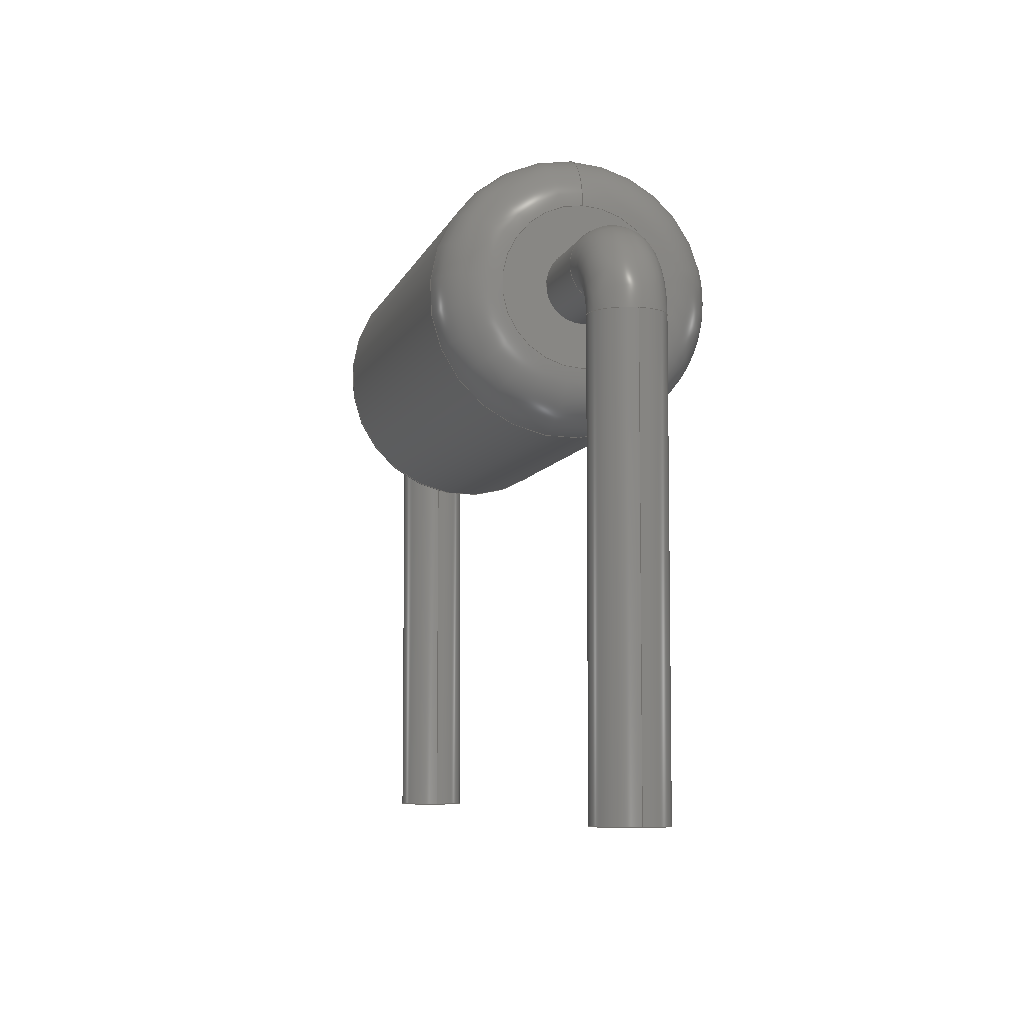
<metadata>
{"format":"step","ext":"step","renderer":"f3d","projection":"perspective","resolution":1024,"background":"white","views":[{"elev":-6.6,"azim":-103.6,"up":"+Z"}]}
</metadata>
<code>
ISO-10303-21;
DATA;
#1=MECHANICAL_DESIGN_GEOMETRIC_PRESENTATION_REPRESENTATION('',(#6,#7,
#8),#418);
#2=SHAPE_REPRESENTATION_RELATIONSHIP('SRR','None',#425,#3);
#3=ADVANCED_BREP_SHAPE_REPRESENTATION('',(#9,#10,#11),#417);
#4=FACE_BOUND('',#51,.T.);
#5=FACE_BOUND('',#54,.T.);
#6=STYLED_ITEM('',(#435),#9);
#7=STYLED_ITEM('',(#435),#10);
#8=STYLED_ITEM('',(#436),#11);
#9=MANIFOLD_SOLID_BREP('Body1',#214);
#10=MANIFOLD_SOLID_BREP('Body2',#215);
#11=MANIFOLD_SOLID_BREP('Body3',#216);
#12=PLANE('',#240);
#13=PLANE('',#241);
#14=PLANE('',#250);
#15=PLANE('',#251);
#16=PLANE('',#260);
#17=PLANE('',#265);
#18=TOROIDAL_SURFACE('',#234,0.4,0.25);
#19=TOROIDAL_SURFACE('',#245,0.4,0.25);
#20=TOROIDAL_SURFACE('',#252,0.55,0.4);
#21=TOROIDAL_SURFACE('',#262,0.55,0.4);
#22=FACE_OUTER_BOUND('',#38,.T.);
#23=FACE_OUTER_BOUND('',#39,.T.);
#24=FACE_OUTER_BOUND('',#40,.T.);
#25=FACE_OUTER_BOUND('',#41,.T.);
#26=FACE_OUTER_BOUND('',#42,.T.);
#27=FACE_OUTER_BOUND('',#43,.T.);
#28=FACE_OUTER_BOUND('',#44,.T.);
#29=FACE_OUTER_BOUND('',#45,.T.);
#30=FACE_OUTER_BOUND('',#46,.T.);
#31=FACE_OUTER_BOUND('',#47,.T.);
#32=FACE_OUTER_BOUND('',#48,.T.);
#33=FACE_OUTER_BOUND('',#49,.T.);
#34=FACE_OUTER_BOUND('',#50,.T.);
#35=FACE_OUTER_BOUND('',#52,.T.);
#36=FACE_OUTER_BOUND('',#53,.T.);
#37=FACE_OUTER_BOUND('',#55,.T.);
#38=EDGE_LOOP('',(#136,#137,#138,#139,#140));
#39=EDGE_LOOP('',(#141,#142,#143,#144,#145,#146));
#40=EDGE_LOOP('',(#147,#148,#149,#150,#151));
#41=EDGE_LOOP('',(#152));
#42=EDGE_LOOP('',(#153));
#43=EDGE_LOOP('',(#154,#155,#156,#157));
#44=EDGE_LOOP('',(#158,#159,#160,#161));
#45=EDGE_LOOP('',(#162,#163,#164,#165));
#46=EDGE_LOOP('',(#166));
#47=EDGE_LOOP('',(#167));
#48=EDGE_LOOP('',(#168,#169,#170,#171,#172));
#49=EDGE_LOOP('',(#173,#174,#175,#176,#177,#178));
#50=EDGE_LOOP('',(#179));
#51=EDGE_LOOP('',(#180));
#52=EDGE_LOOP('',(#181,#182,#183,#184,#185));
#53=EDGE_LOOP('',(#186));
#54=EDGE_LOOP('',(#187));
#55=EDGE_LOOP('',(#188,#189,#190,#191));
#56=LINE('',#357,#62);
#57=LINE('',#369,#63);
#58=LINE('',#377,#64);
#59=LINE('',#385,#65);
#60=LINE('',#399,#66);
#61=LINE('',#414,#67);
#62=VECTOR('',#274,0.25);
#63=VECTOR('',#289,0.25);
#64=VECTOR('',#300,0.25);
#65=VECTOR('',#311,0.25);
#66=VECTOR('',#330,0.95);
#67=VECTOR('',#351,0.25);
#68=CIRCLE('',#231,0.25);
#69=CIRCLE('',#232,0.25);
#70=CIRCLE('',#233,0.25);
#71=CIRCLE('',#235,0.15);
#72=CIRCLE('',#236,0.25);
#73=CIRCLE('',#237,0.25);
#74=CIRCLE('',#239,0.25);
#75=CIRCLE('',#243,0.25);
#76=CIRCLE('',#244,0.25);
#77=CIRCLE('',#246,0.15);
#78=CIRCLE('',#247,0.25);
#79=CIRCLE('',#249,0.25);
#80=CIRCLE('',#253,0.55);
#81=CIRCLE('',#254,0.4);
#82=CIRCLE('',#255,0.95);
#83=CIRCLE('',#256,0.95);
#84=CIRCLE('',#258,0.95);
#85=CIRCLE('',#259,0.95);
#86=CIRCLE('',#261,0.25);
#87=CIRCLE('',#263,0.4);
#88=CIRCLE('',#264,0.55);
#89=CIRCLE('',#266,0.25);
#90=VERTEX_POINT('',#354);
#91=VERTEX_POINT('',#356);
#92=VERTEX_POINT('',#358);
#93=VERTEX_POINT('',#362);
#94=VERTEX_POINT('',#364);
#95=VERTEX_POINT('',#368);
#96=VERTEX_POINT('',#374);
#97=VERTEX_POINT('',#376);
#98=VERTEX_POINT('',#380);
#99=VERTEX_POINT('',#384);
#100=VERTEX_POINT('',#390);
#101=VERTEX_POINT('',#392);
#102=VERTEX_POINT('',#394);
#103=VERTEX_POINT('',#398);
#104=VERTEX_POINT('',#400);
#105=VERTEX_POINT('',#404);
#106=VERTEX_POINT('',#407);
#107=VERTEX_POINT('',#411);
#108=EDGE_CURVE('',#90,#90,#68,.T.);
#109=EDGE_CURVE('',#90,#91,#56,.T.);
#110=EDGE_CURVE('',#91,#92,#69,.T.);
#111=EDGE_CURVE('',#92,#91,#70,.T.);
#112=EDGE_CURVE('',#92,#93,#71,.T.);
#113=EDGE_CURVE('',#93,#94,#72,.T.);
#114=EDGE_CURVE('',#94,#93,#73,.T.);
#115=EDGE_CURVE('',#94,#95,#57,.T.);
#116=EDGE_CURVE('',#95,#95,#74,.T.);
#117=EDGE_CURVE('',#96,#96,#75,.T.);
#118=EDGE_CURVE('',#96,#97,#58,.T.);
#119=EDGE_CURVE('',#97,#97,#76,.T.);
#120=EDGE_CURVE('',#97,#98,#77,.T.);
#121=EDGE_CURVE('',#98,#98,#78,.T.);
#122=EDGE_CURVE('',#98,#99,#59,.T.);
#123=EDGE_CURVE('',#99,#99,#79,.T.);
#124=EDGE_CURVE('',#100,#100,#80,.T.);
#125=EDGE_CURVE('',#100,#101,#81,.T.);
#126=EDGE_CURVE('',#101,#102,#82,.T.);
#127=EDGE_CURVE('',#102,#101,#83,.T.);
#128=EDGE_CURVE('',#102,#103,#60,.T.);
#129=EDGE_CURVE('',#104,#103,#84,.T.);
#130=EDGE_CURVE('',#103,#104,#85,.T.);
#131=EDGE_CURVE('',#105,#105,#86,.T.);
#132=EDGE_CURVE('',#104,#106,#87,.T.);
#133=EDGE_CURVE('',#106,#106,#88,.T.);
#134=EDGE_CURVE('',#107,#107,#89,.T.);
#135=EDGE_CURVE('',#105,#107,#61,.T.);
#136=ORIENTED_EDGE('',*,*,#108,.F.);
#137=ORIENTED_EDGE('',*,*,#109,.T.);
#138=ORIENTED_EDGE('',*,*,#110,.T.);
#139=ORIENTED_EDGE('',*,*,#111,.T.);
#140=ORIENTED_EDGE('',*,*,#109,.F.);
#141=ORIENTED_EDGE('',*,*,#110,.F.);
#142=ORIENTED_EDGE('',*,*,#111,.F.);
#143=ORIENTED_EDGE('',*,*,#112,.T.);
#144=ORIENTED_EDGE('',*,*,#113,.T.);
#145=ORIENTED_EDGE('',*,*,#114,.T.);
#146=ORIENTED_EDGE('',*,*,#112,.F.);
#147=ORIENTED_EDGE('',*,*,#114,.F.);
#148=ORIENTED_EDGE('',*,*,#115,.T.);
#149=ORIENTED_EDGE('',*,*,#116,.T.);
#150=ORIENTED_EDGE('',*,*,#115,.F.);
#151=ORIENTED_EDGE('',*,*,#113,.F.);
#152=ORIENTED_EDGE('',*,*,#108,.T.);
#153=ORIENTED_EDGE('',*,*,#116,.F.);
#154=ORIENTED_EDGE('',*,*,#117,.F.);
#155=ORIENTED_EDGE('',*,*,#118,.T.);
#156=ORIENTED_EDGE('',*,*,#119,.T.);
#157=ORIENTED_EDGE('',*,*,#118,.F.);
#158=ORIENTED_EDGE('',*,*,#119,.F.);
#159=ORIENTED_EDGE('',*,*,#120,.T.);
#160=ORIENTED_EDGE('',*,*,#121,.T.);
#161=ORIENTED_EDGE('',*,*,#120,.F.);
#162=ORIENTED_EDGE('',*,*,#121,.F.);
#163=ORIENTED_EDGE('',*,*,#122,.T.);
#164=ORIENTED_EDGE('',*,*,#123,.T.);
#165=ORIENTED_EDGE('',*,*,#122,.F.);
#166=ORIENTED_EDGE('',*,*,#117,.T.);
#167=ORIENTED_EDGE('',*,*,#123,.F.);
#168=ORIENTED_EDGE('',*,*,#124,.T.);
#169=ORIENTED_EDGE('',*,*,#125,.T.);
#170=ORIENTED_EDGE('',*,*,#126,.T.);
#171=ORIENTED_EDGE('',*,*,#127,.T.);
#172=ORIENTED_EDGE('',*,*,#125,.F.);
#173=ORIENTED_EDGE('',*,*,#127,.F.);
#174=ORIENTED_EDGE('',*,*,#128,.T.);
#175=ORIENTED_EDGE('',*,*,#129,.F.);
#176=ORIENTED_EDGE('',*,*,#130,.F.);
#177=ORIENTED_EDGE('',*,*,#128,.F.);
#178=ORIENTED_EDGE('',*,*,#126,.F.);
#179=ORIENTED_EDGE('',*,*,#124,.F.);
#180=ORIENTED_EDGE('',*,*,#131,.T.);
#181=ORIENTED_EDGE('',*,*,#130,.T.);
#182=ORIENTED_EDGE('',*,*,#132,.T.);
#183=ORIENTED_EDGE('',*,*,#133,.T.);
#184=ORIENTED_EDGE('',*,*,#132,.F.);
#185=ORIENTED_EDGE('',*,*,#129,.T.);
#186=ORIENTED_EDGE('',*,*,#133,.F.);
#187=ORIENTED_EDGE('',*,*,#134,.F.);
#188=ORIENTED_EDGE('',*,*,#131,.F.);
#189=ORIENTED_EDGE('',*,*,#135,.T.);
#190=ORIENTED_EDGE('',*,*,#134,.T.);
#191=ORIENTED_EDGE('',*,*,#135,.F.);
#192=CYLINDRICAL_SURFACE('',#230,0.25);
#193=CYLINDRICAL_SURFACE('',#238,0.25);
#194=CYLINDRICAL_SURFACE('',#242,0.25);
#195=CYLINDRICAL_SURFACE('',#248,0.25);
#196=CYLINDRICAL_SURFACE('',#257,0.95);
#197=CYLINDRICAL_SURFACE('',#267,0.25);
#198=ADVANCED_FACE('',(#22),#192,.T.);
#199=ADVANCED_FACE('',(#23),#18,.T.);
#200=ADVANCED_FACE('',(#24),#193,.T.);
#201=ADVANCED_FACE('',(#25),#12,.T.);
#202=ADVANCED_FACE('',(#26),#13,.F.);
#203=ADVANCED_FACE('',(#27),#194,.T.);
#204=ADVANCED_FACE('',(#28),#19,.T.);
#205=ADVANCED_FACE('',(#29),#195,.T.);
#206=ADVANCED_FACE('',(#30),#14,.T.);
#207=ADVANCED_FACE('',(#31),#15,.F.);
#208=ADVANCED_FACE('',(#32),#20,.T.);
#209=ADVANCED_FACE('',(#33),#196,.T.);
#210=ADVANCED_FACE('',(#34,#4),#16,.T.);
#211=ADVANCED_FACE('',(#35),#21,.T.);
#212=ADVANCED_FACE('',(#36,#5),#17,.F.);
#213=ADVANCED_FACE('',(#37),#197,.F.);
#214=CLOSED_SHELL('',(#198,#199,#200,#201,#202));
#215=CLOSED_SHELL('',(#203,#204,#205,#206,#207));
#216=CLOSED_SHELL('',(#208,#209,#210,#211,#212,#213));
#217=DERIVED_UNIT_ELEMENT(#219,1);
#218=DERIVED_UNIT_ELEMENT(#420,-3);
#219=(
MASS_UNIT()
NAMED_UNIT(*)
SI_UNIT(.KILO.,.GRAM.)
);
#220=DERIVED_UNIT((#217,#218));
#221=MEASURE_REPRESENTATION_ITEM('density measure',
POSITIVE_RATIO_MEASURE(7850),#220);
#222=PROPERTY_DEFINITION_REPRESENTATION(#227,#224);
#223=PROPERTY_DEFINITION_REPRESENTATION(#228,#225);
#224=REPRESENTATION('material name',(#226),#417);
#225=REPRESENTATION('density',(#221),#417);
#226=DESCRIPTIVE_REPRESENTATION_ITEM('Steel','Steel');
#227=PROPERTY_DEFINITION('material property','material name',#427);
#228=PROPERTY_DEFINITION('material property','density of part',#427);
#229=AXIS2_PLACEMENT_3D('',#352,#268,#269);
#230=AXIS2_PLACEMENT_3D('',#353,#270,#271);
#231=AXIS2_PLACEMENT_3D('',#355,#272,#273);
#232=AXIS2_PLACEMENT_3D('',#359,#275,#276);
#233=AXIS2_PLACEMENT_3D('',#360,#277,#278);
#234=AXIS2_PLACEMENT_3D('',#361,#279,#280);
#235=AXIS2_PLACEMENT_3D('',#363,#281,#282);
#236=AXIS2_PLACEMENT_3D('',#365,#283,#284);
#237=AXIS2_PLACEMENT_3D('',#366,#285,#286);
#238=AXIS2_PLACEMENT_3D('',#367,#287,#288);
#239=AXIS2_PLACEMENT_3D('',#370,#290,#291);
#240=AXIS2_PLACEMENT_3D('',#371,#292,#293);
#241=AXIS2_PLACEMENT_3D('',#372,#294,#295);
#242=AXIS2_PLACEMENT_3D('',#373,#296,#297);
#243=AXIS2_PLACEMENT_3D('',#375,#298,#299);
#244=AXIS2_PLACEMENT_3D('',#378,#301,#302);
#245=AXIS2_PLACEMENT_3D('',#379,#303,#304);
#246=AXIS2_PLACEMENT_3D('',#381,#305,#306);
#247=AXIS2_PLACEMENT_3D('',#382,#307,#308);
#248=AXIS2_PLACEMENT_3D('',#383,#309,#310);
#249=AXIS2_PLACEMENT_3D('',#386,#312,#313);
#250=AXIS2_PLACEMENT_3D('',#387,#314,#315);
#251=AXIS2_PLACEMENT_3D('',#388,#316,#317);
#252=AXIS2_PLACEMENT_3D('',#389,#318,#319);
#253=AXIS2_PLACEMENT_3D('',#391,#320,#321);
#254=AXIS2_PLACEMENT_3D('',#393,#322,#323);
#255=AXIS2_PLACEMENT_3D('',#395,#324,#325);
#256=AXIS2_PLACEMENT_3D('',#396,#326,#327);
#257=AXIS2_PLACEMENT_3D('',#397,#328,#329);
#258=AXIS2_PLACEMENT_3D('',#401,#331,#332);
#259=AXIS2_PLACEMENT_3D('',#402,#333,#334);
#260=AXIS2_PLACEMENT_3D('',#403,#335,#336);
#261=AXIS2_PLACEMENT_3D('',#405,#337,#338);
#262=AXIS2_PLACEMENT_3D('',#406,#339,#340);
#263=AXIS2_PLACEMENT_3D('',#408,#341,#342);
#264=AXIS2_PLACEMENT_3D('',#409,#343,#344);
#265=AXIS2_PLACEMENT_3D('',#410,#345,#346);
#266=AXIS2_PLACEMENT_3D('',#412,#347,#348);
#267=AXIS2_PLACEMENT_3D('',#413,#349,#350);
#268=DIRECTION('axis',(0,0,1));
#269=DIRECTION('refdir',(1,0,0));
#270=DIRECTION('center_axis',(1,0,0));
#271=DIRECTION('ref_axis',(0,0,-1));
#272=DIRECTION('center_axis',(1,0,-3.269e-15));
#273=DIRECTION('ref_axis',(-3.269e-15,0,-1));
#274=DIRECTION('',(-1,0,0));
#275=DIRECTION('center_axis',(1,0,-3.269e-15));
#276=DIRECTION('ref_axis',(-3.269e-15,0,-1));
#277=DIRECTION('center_axis',(1,0,-3.269e-15));
#278=DIRECTION('ref_axis',(-3.269e-15,0,-1));
#279=DIRECTION('center_axis',(0,1,0));
#280=DIRECTION('ref_axis',(0,0,1));
#281=DIRECTION('center_axis',(0,-1,0));
#282=DIRECTION('ref_axis',(0,0,1));
#283=DIRECTION('center_axis',(0,0,1));
#284=DIRECTION('ref_axis',(1,0,0));
#285=DIRECTION('center_axis',(0,0,1));
#286=DIRECTION('ref_axis',(1,0,0));
#287=DIRECTION('center_axis',(0,0,1));
#288=DIRECTION('ref_axis',(1,0,0));
#289=DIRECTION('',(0,0,-1));
#290=DIRECTION('center_axis',(0,0,1));
#291=DIRECTION('ref_axis',(1,0,0));
#292=DIRECTION('center_axis',(1,0,-3.269e-15));
#293=DIRECTION('ref_axis',(-3.269e-15,0,-1));
#294=DIRECTION('center_axis',(0,0,1));
#295=DIRECTION('ref_axis',(1,0,0));
#296=DIRECTION('center_axis',(-1,0,0));
#297=DIRECTION('ref_axis',(0,0,1));
#298=DIRECTION('center_axis',(-1,0,-2.825e-15));
#299=DIRECTION('ref_axis',(-2.825e-15,0,1));
#300=DIRECTION('',(1,0,0));
#301=DIRECTION('center_axis',(-1,0,-2.825e-15));
#302=DIRECTION('ref_axis',(-2.825e-15,0,1));
#303=DIRECTION('center_axis',(0,-1,0));
#304=DIRECTION('ref_axis',(0,0,-1));
#305=DIRECTION('center_axis',(0,1,0));
#306=DIRECTION('ref_axis',(0,0,-1));
#307=DIRECTION('center_axis',(0,0,1));
#308=DIRECTION('ref_axis',(1,0,0));
#309=DIRECTION('center_axis',(0,0,1));
#310=DIRECTION('ref_axis',(1,0,0));
#311=DIRECTION('',(0,0,-1));
#312=DIRECTION('center_axis',(0,0,1));
#313=DIRECTION('ref_axis',(1,0,0));
#314=DIRECTION('center_axis',(-1,0,-2.825e-15));
#315=DIRECTION('ref_axis',(-2.825e-15,0,1));
#316=DIRECTION('center_axis',(0,0,1));
#317=DIRECTION('ref_axis',(1,0,0));
#318=DIRECTION('center_axis',(1,0,-3.269e-15));
#319=DIRECTION('ref_axis',(-2.805e-15,0,-1));
#320=DIRECTION('center_axis',(-1,0,3.269e-15));
#321=DIRECTION('ref_axis',(6.799e-31,1,2.079e-16));
#322=DIRECTION('center_axis',(-4.004e-31,-1,-1.225e-16));
#323=DIRECTION('ref_axis',(3.506e-15,-1.225e-16,1));
#324=DIRECTION('center_axis',(1,0,-3.269e-15));
#325=DIRECTION('ref_axis',(0,1,2.079e-16));
#326=DIRECTION('center_axis',(1,0,-3.269e-15));
#327=DIRECTION('ref_axis',(0,1,2.079e-16));
#328=DIRECTION('center_axis',(1,0,-3.331e-15));
#329=DIRECTION('ref_axis',(0,1,0));
#330=DIRECTION('',(-1,0,3.331e-15));
#331=DIRECTION('center_axis',(-1,0,3.269e-15));
#332=DIRECTION('ref_axis',(0,1,-2.079e-16));
#333=DIRECTION('center_axis',(-1,0,3.269e-15));
#334=DIRECTION('ref_axis',(0,1,-2.079e-16));
#335=DIRECTION('center_axis',(1,0,-3.269e-15));
#336=DIRECTION('ref_axis',(0,1,0));
#337=DIRECTION('center_axis',(-1,0,3.269e-15));
#338=DIRECTION('ref_axis',(0,1,0));
#339=DIRECTION('center_axis',(1,0,-3.269e-15));
#340=DIRECTION('ref_axis',(-3.272e-15,0,-1));
#341=DIRECTION('center_axis',(-4.004e-31,-1,-1.225e-16));
#342=DIRECTION('ref_axis',(3.214e-15,-1.225e-16,1));
#343=DIRECTION('center_axis',(1,0,-3.269e-15));
#344=DIRECTION('ref_axis',(-6.799e-31,1,-2.079e-16));
#345=DIRECTION('center_axis',(1,0,-3.269e-15));
#346=DIRECTION('ref_axis',(0,1,0));
#347=DIRECTION('center_axis',(-1,0,3.269e-15));
#348=DIRECTION('ref_axis',(0,1,0));
#349=DIRECTION('center_axis',(1,0,-3.331e-15));
#350=DIRECTION('ref_axis',(0,1,0));
#351=DIRECTION('',(-1,0,3.331e-15));
#352=CARTESIAN_POINT('',(0,0,0));
#353=CARTESIAN_POINT('Origin',(0.4,0,3.5));
#354=CARTESIAN_POINT('',(1,-3.062e-17,3.75));
#355=CARTESIAN_POINT('Origin',(1,0,3.5));
#356=CARTESIAN_POINT('',(0.4,-3.062e-17,3.75));
#357=CARTESIAN_POINT('',(0.4,-3.062e-17,3.75));
#358=CARTESIAN_POINT('',(0.4,-3.062e-17,3.25));
#359=CARTESIAN_POINT('Origin',(0.4,0,3.5));
#360=CARTESIAN_POINT('Origin',(0.4,0,3.5));
#361=CARTESIAN_POINT('Origin',(0.4,0,3.1));
#362=CARTESIAN_POINT('',(0.25,-3.062e-17,3.1));
#363=CARTESIAN_POINT('Origin',(0.4,-3.062e-17,
3.1));
#364=CARTESIAN_POINT('',(-0.25,-3.062e-17,3.1));
#365=CARTESIAN_POINT('Origin',(0,0,3.1));
#366=CARTESIAN_POINT('Origin',(0,0,3.1));
#367=CARTESIAN_POINT('Origin',(0,0,0));
#368=CARTESIAN_POINT('',(-0.25,-3.062e-17,0));
#369=CARTESIAN_POINT('',(-0.25,-3.062e-17,0));
#370=CARTESIAN_POINT('Origin',(0,0,0));
#371=CARTESIAN_POINT('Origin',(1,0,3.5));
#372=CARTESIAN_POINT('Origin',(0,0,0));
#373=CARTESIAN_POINT('Origin',(5.6,0,3.5));
#374=CARTESIAN_POINT('',(5,-3.062e-17,3.25));
#375=CARTESIAN_POINT('Origin',(5,0,3.5));
#376=CARTESIAN_POINT('',(5.6,-3.062e-17,3.25));
#377=CARTESIAN_POINT('',(5.6,-3.062e-17,3.25));
#378=CARTESIAN_POINT('Origin',(5.6,0,3.5));
#379=CARTESIAN_POINT('Origin',(5.6,0,3.1));
#380=CARTESIAN_POINT('',(5.75,-3.062e-17,3.1));
#381=CARTESIAN_POINT('Origin',(5.6,3.062e-17,3.1));
#382=CARTESIAN_POINT('Origin',(6,0,3.1));
#383=CARTESIAN_POINT('Origin',(6,0,0));
#384=CARTESIAN_POINT('',(5.75,-3.062e-17,0));
#385=CARTESIAN_POINT('',(5.75,-3.062e-17,0));
#386=CARTESIAN_POINT('Origin',(6,0,0));
#387=CARTESIAN_POINT('Origin',(5,0,3.5));
#388=CARTESIAN_POINT('Origin',(6,0,0));
#389=CARTESIAN_POINT('Origin',(4.6,0,3.5));
#390=CARTESIAN_POINT('',(5,-6.736e-17,4.05));
#391=CARTESIAN_POINT('Origin',(5,0,3.5));
#392=CARTESIAN_POINT('',(4.6,-1.163e-16,4.45));
#393=CARTESIAN_POINT('Origin',(4.6,-6.736e-17,4.05));
#394=CARTESIAN_POINT('',(4.6,-0.95,3.5));
#395=CARTESIAN_POINT('Origin',(4.6,0,3.5));
#396=CARTESIAN_POINT('Origin',(4.6,0,3.5));
#397=CARTESIAN_POINT('Origin',(1,0,3.5));
#398=CARTESIAN_POINT('',(1.4,-0.95,3.5));
#399=CARTESIAN_POINT('',(1,-0.95,3.5));
#400=CARTESIAN_POINT('',(1.4,-1.163e-16,4.45));
#401=CARTESIAN_POINT('Origin',(1.4,0,3.5));
#402=CARTESIAN_POINT('Origin',(1.4,0,3.5));
#403=CARTESIAN_POINT('Origin',(5,0,3.5));
#404=CARTESIAN_POINT('',(5,-0.25,3.5));
#405=CARTESIAN_POINT('Origin',(5,0,3.5));
#406=CARTESIAN_POINT('Origin',(1.4,0,3.5));
#407=CARTESIAN_POINT('',(1,-6.736e-17,4.05));
#408=CARTESIAN_POINT('Origin',(1.4,-6.736e-17,4.05));
#409=CARTESIAN_POINT('Origin',(1,0,3.5));
#410=CARTESIAN_POINT('Origin',(1,0,3.5));
#411=CARTESIAN_POINT('',(1,-0.25,3.5));
#412=CARTESIAN_POINT('Origin',(1,0,3.5));
#413=CARTESIAN_POINT('Origin',(1,0,3.5));
#414=CARTESIAN_POINT('',(1,-0.25,3.5));
#415=UNCERTAINTY_MEASURE_WITH_UNIT(LENGTH_MEASURE(0.01),#419,
'DISTANCE_ACCURACY_VALUE',
'Maximum model space distance between geometric entities at asserted c
onnectivities');
#416=UNCERTAINTY_MEASURE_WITH_UNIT(LENGTH_MEASURE(0.01),#419,
'DISTANCE_ACCURACY_VALUE',
'Maximum model space distance between geometric entities at asserted c
onnectivities');
#417=(
GEOMETRIC_REPRESENTATION_CONTEXT(3)
GLOBAL_UNCERTAINTY_ASSIGNED_CONTEXT((#415))
GLOBAL_UNIT_ASSIGNED_CONTEXT((#419,#421,#422))
REPRESENTATION_CONTEXT('','3D')
);
#418=(
GEOMETRIC_REPRESENTATION_CONTEXT(3)
GLOBAL_UNCERTAINTY_ASSIGNED_CONTEXT((#416))
GLOBAL_UNIT_ASSIGNED_CONTEXT((#419,#421,#422))
REPRESENTATION_CONTEXT('','3D')
);
#419=(
LENGTH_UNIT()
NAMED_UNIT(*)
SI_UNIT(.MILLI.,.METRE.)
);
#420=(
LENGTH_UNIT()
NAMED_UNIT(*)
SI_UNIT($,.METRE.)
);
#421=(
NAMED_UNIT(*)
PLANE_ANGLE_UNIT()
SI_UNIT($,.RADIAN.)
);
#422=(
NAMED_UNIT(*)
SI_UNIT($,.STERADIAN.)
SOLID_ANGLE_UNIT()
);
#423=SHAPE_DEFINITION_REPRESENTATION(#424,#425);
#424=PRODUCT_DEFINITION_SHAPE('',$,#427);
#425=SHAPE_REPRESENTATION('',(#229),#417);
#426=PRODUCT_DEFINITION_CONTEXT('part definition',#431,'design');
#427=PRODUCT_DEFINITION('(Unsaved)','(Unsaved)',#428,#426);
#428=PRODUCT_DEFINITION_FORMATION('',$,#433);
#429=PRODUCT_RELATED_PRODUCT_CATEGORY('(Unsaved)','(Unsaved)',(#433));
#430=APPLICATION_PROTOCOL_DEFINITION('international standard',
'automotive_design',2009,#431);
#431=APPLICATION_CONTEXT(
'Core Data for Automotive Mechanical Design Process');
#432=PRODUCT_CONTEXT('part definition',#431,'mechanical');
#433=PRODUCT('(Unsaved)','(Unsaved)',$,(#432));
#434=PRESENTATION_STYLE_ASSIGNMENT((#437));
#435=PRESENTATION_STYLE_ASSIGNMENT((#438));
#436=PRESENTATION_STYLE_ASSIGNMENT((#439));
#437=SURFACE_STYLE_USAGE(.BOTH.,#440);
#438=SURFACE_STYLE_USAGE(.BOTH.,#441);
#439=SURFACE_STYLE_USAGE(.BOTH.,#442);
#440=SURFACE_SIDE_STYLE('',(#443));
#441=SURFACE_SIDE_STYLE('',(#444));
#442=SURFACE_SIDE_STYLE('',(#445));
#443=SURFACE_STYLE_FILL_AREA(#446);
#444=SURFACE_STYLE_FILL_AREA(#447);
#445=SURFACE_STYLE_FILL_AREA(#448);
#446=FILL_AREA_STYLE('Steel - Satin',(#449));
#447=FILL_AREA_STYLE('Aluminum - Polished',(#450));
#448=FILL_AREA_STYLE('Steel - Satin',(#451));
#449=FILL_AREA_STYLE_COLOUR('Steel - Satin',#452);
#450=FILL_AREA_STYLE_COLOUR('Aluminum - Polished',#453);
#451=FILL_AREA_STYLE_COLOUR('Steel - Satin',#454);
#452=COLOUR_RGB('Steel - Satin',0.6275,0.6275,0.6275);
#453=COLOUR_RGB('Aluminum - Polished',0.9608,0.9608,
0.9647);
#454=COLOUR_RGB('Steel - Satin',0.03137,0.3804,0.8039);
ENDSEC;
END-ISO-10303-21;

</code>
